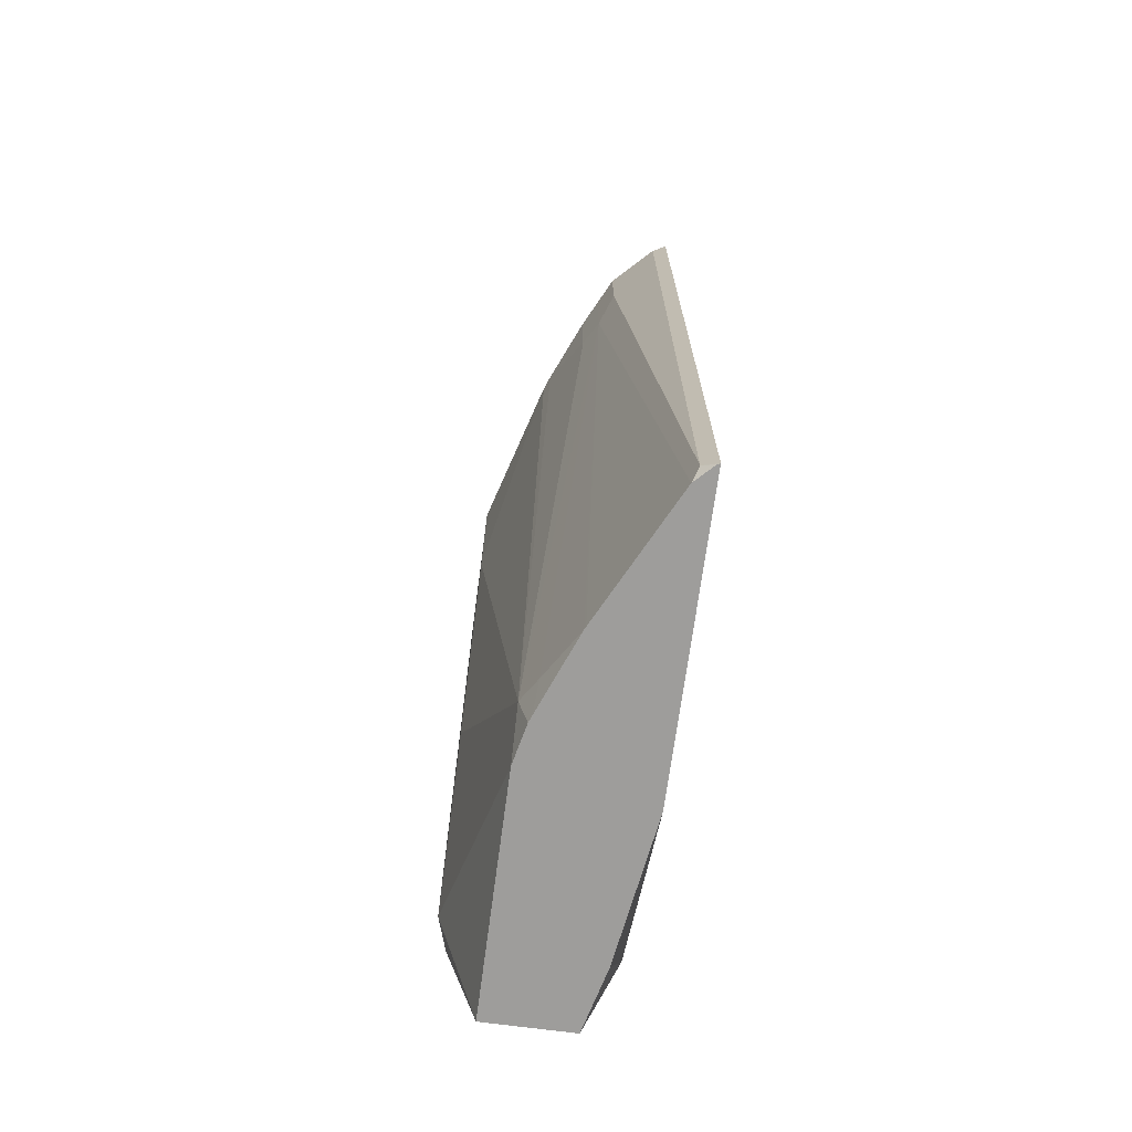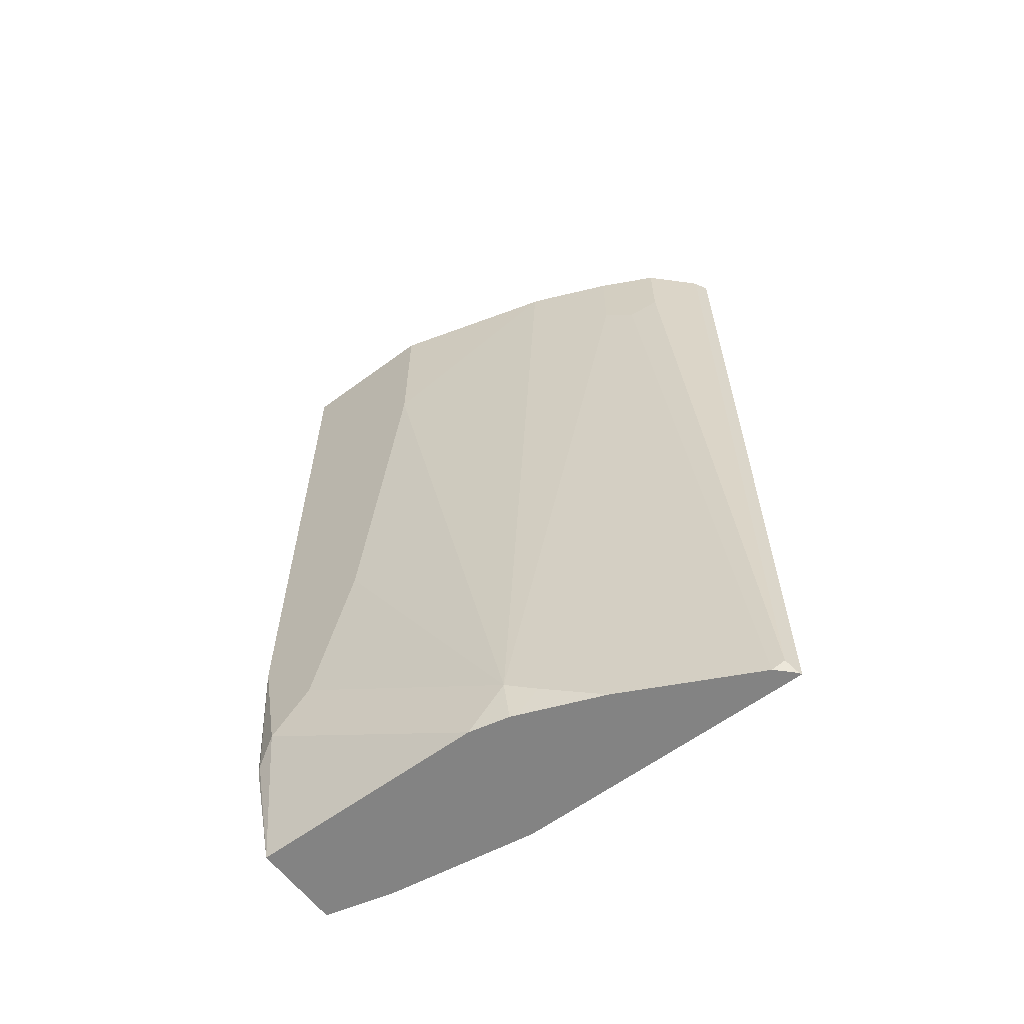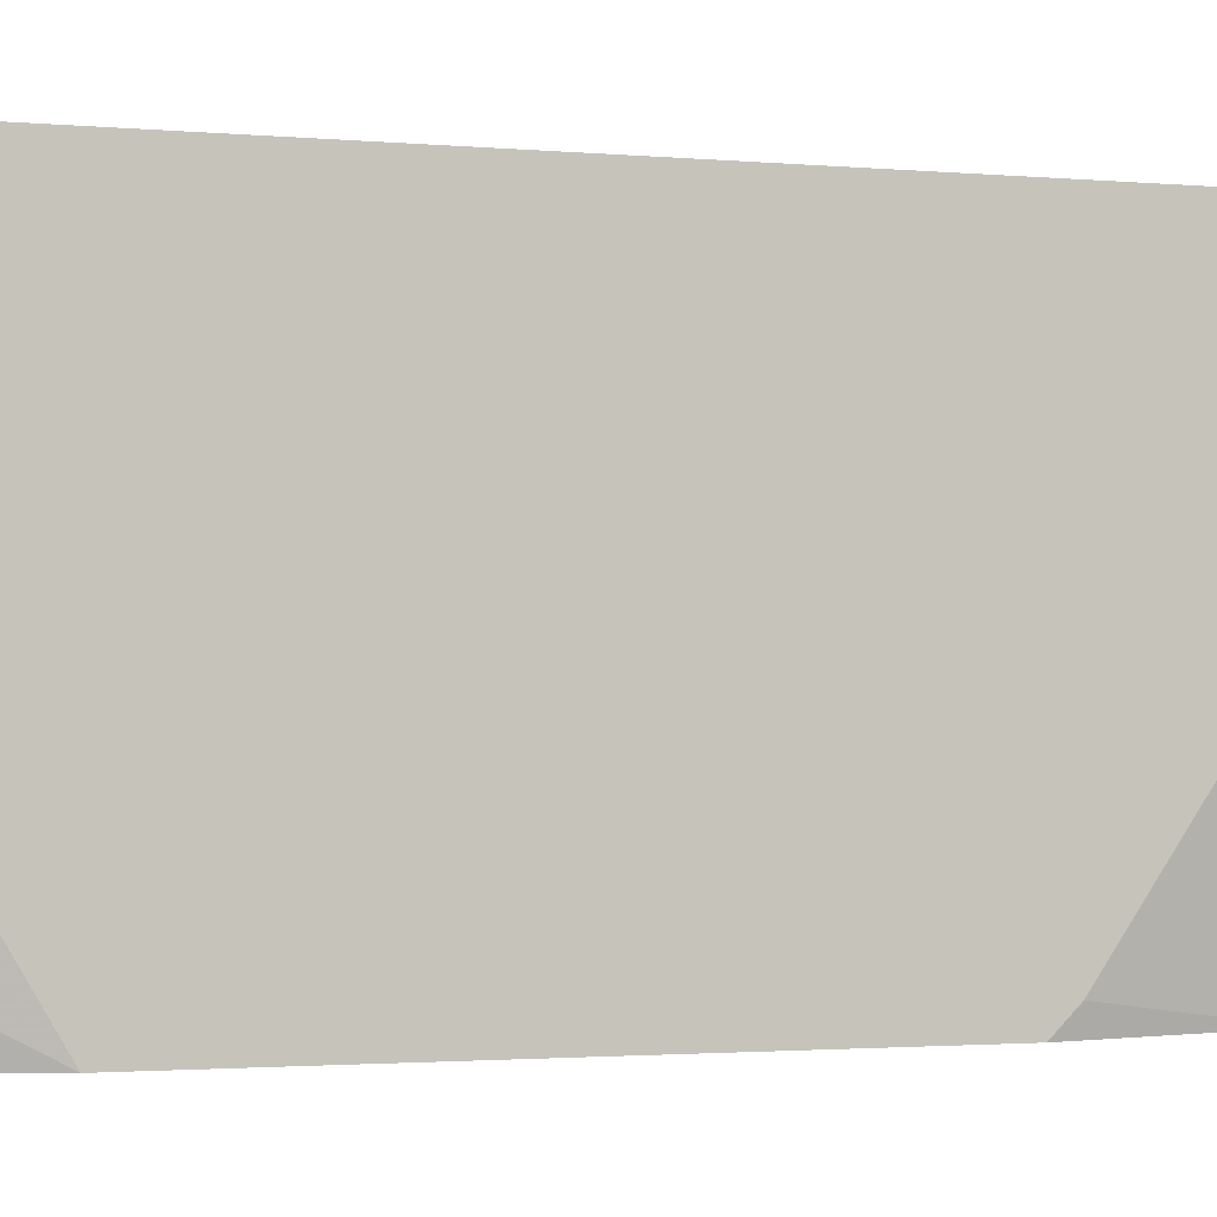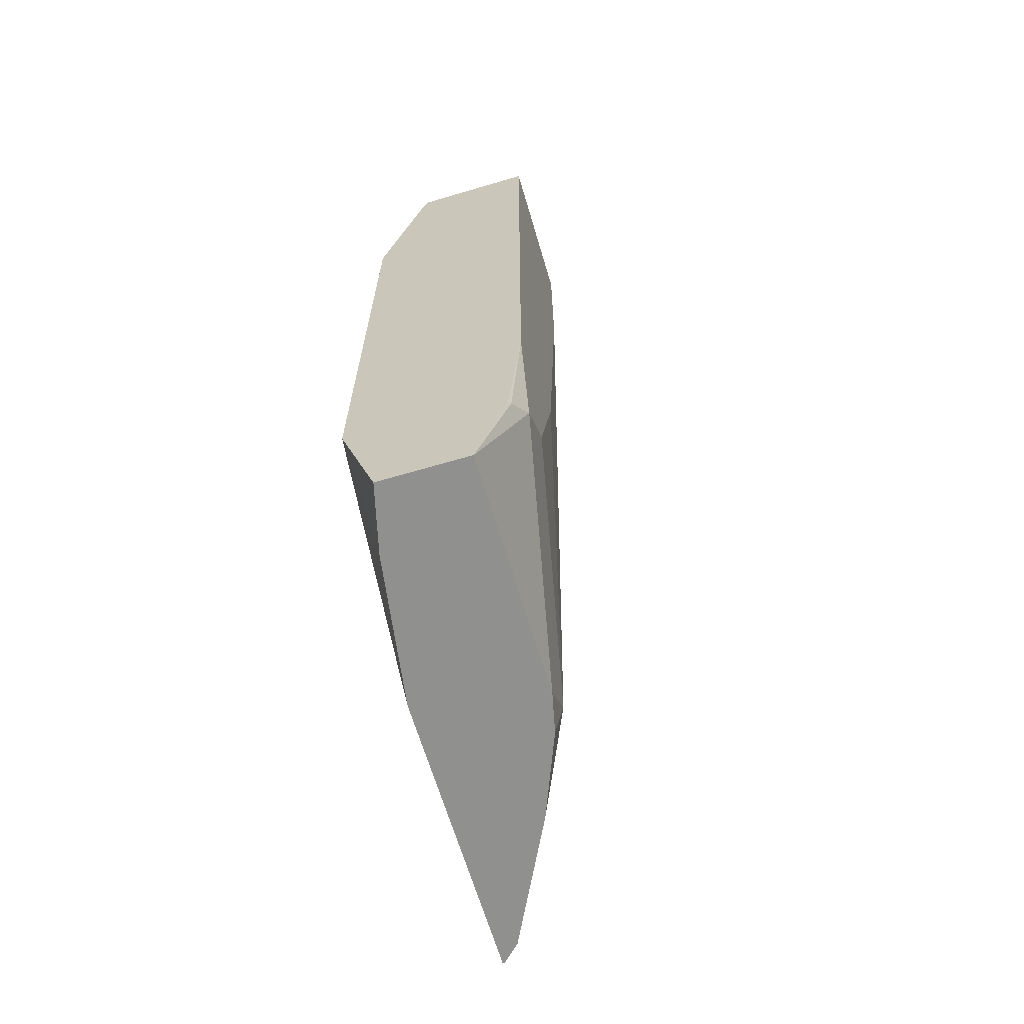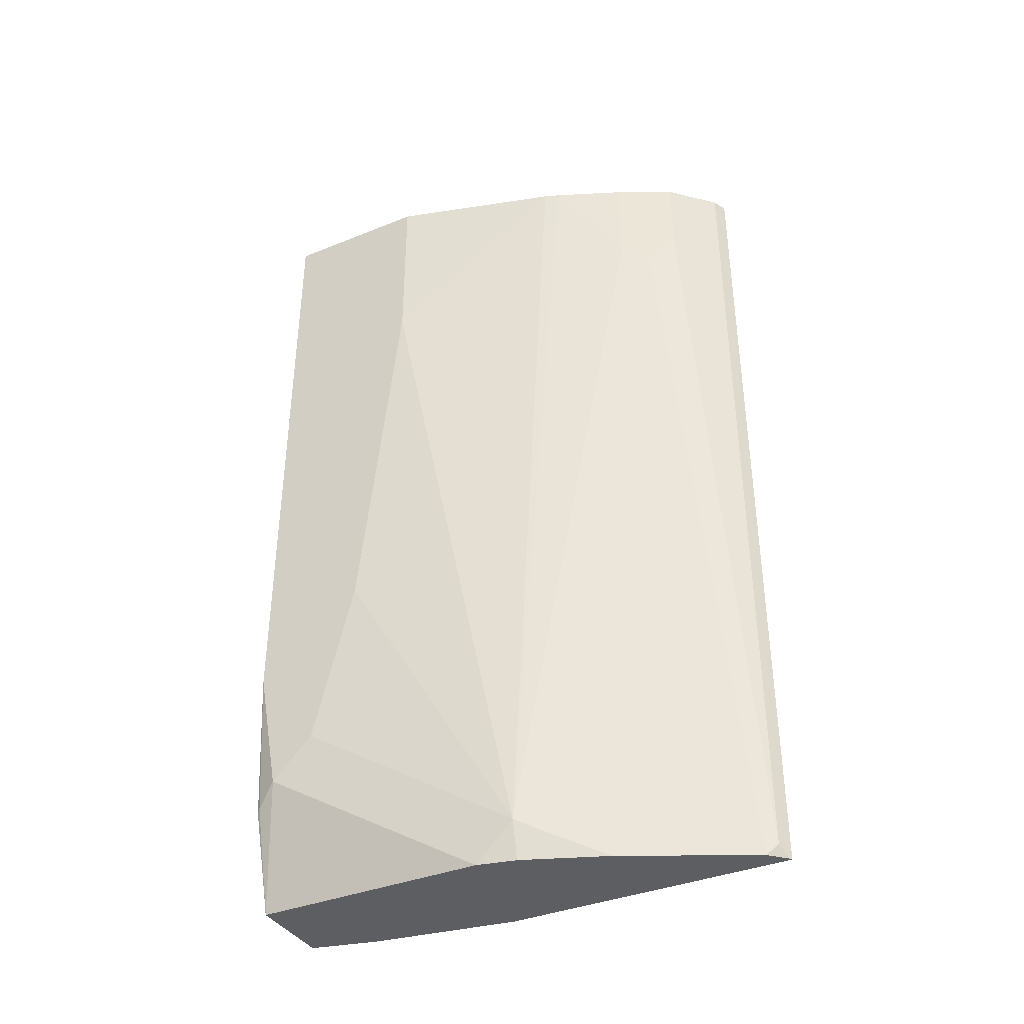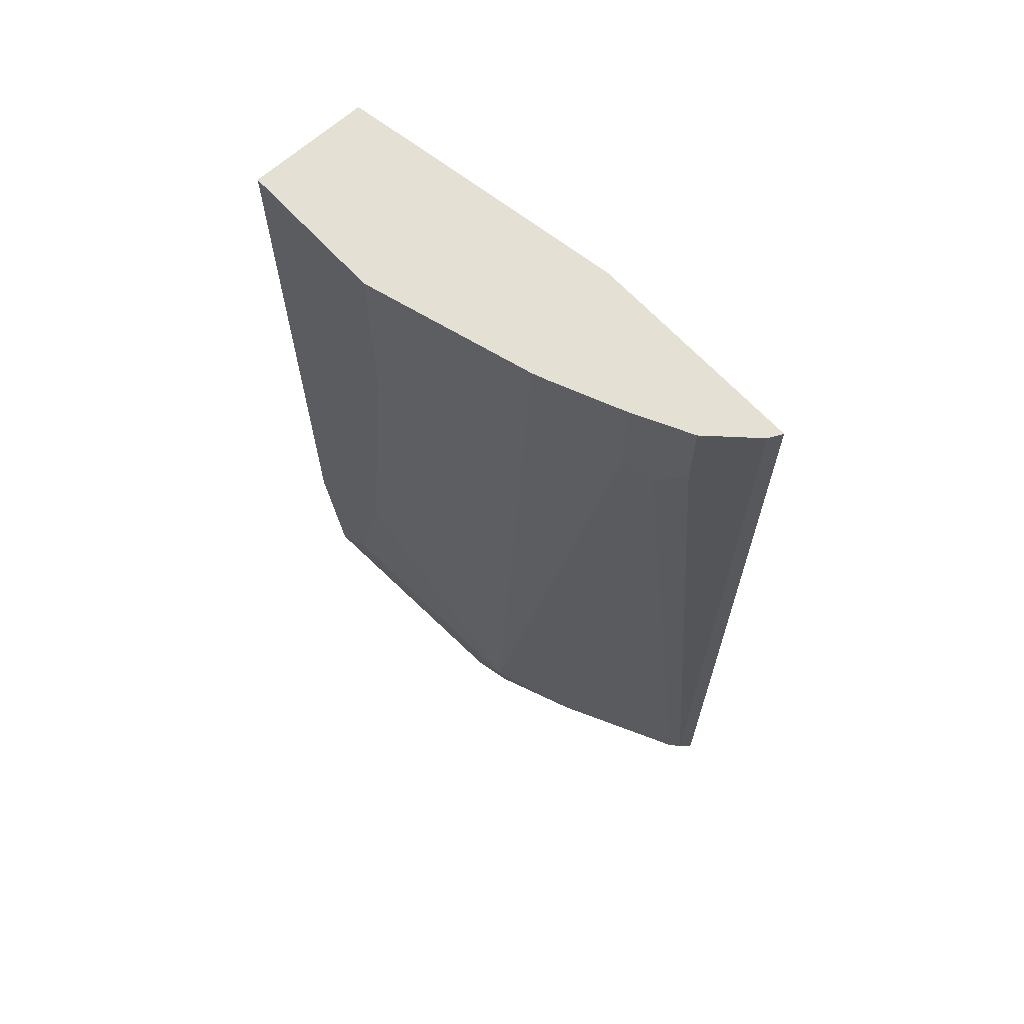
<metadata>
{"format":"obj","ext":"obj","renderer":"f3d","projection":"perspective","resolution":1024,"background":"white","views":[{"elev":-70.5,"azim":172.4,"up":"+Z"},{"elev":-61.0,"azim":127.0,"up":"+Z"},{"elev":-1.9,"azim":-107.9,"up":"+Y"},{"elev":-65.5,"azim":16.5,"up":"+Z"},{"elev":-37.8,"azim":117.2,"up":"+Z"},{"elev":65.4,"azim":137.6,"up":"+Z"}]}
</metadata>
<code>
v 0.5009 -0.01798 -0.5015
v 0.4887 0.03148 -0.5015
v 0.5664 -0.01798 -0.5015
v 0.472 -0.01798 -0.4091
v 0.472 0.1418 -0.5015
v 0.5664 0.1593 -0.5015
v 0.5979 2.173e-05 -0.4091
v 0.59 -0.01571 -0.4248
v 0.5883 -0.01798 -0.427
v 0.472 0.126 -0.4406
v 0.472 -0.01798 0.01346
v 0.472 0.3619 -0.5015
v 0.5599 0.1888 -0.5015
v 0.5664 0.1888 -0.472
v 0.5979 0.03148 -0.3776
v 0.5979 -0.01798 -0.3146
v 0.472 0.126 -0.3775
v 0.5035 -0.01798 0.1573
v 0.472 2.173e-05 0.03145
v 0.472 0.2204 0.1666
v 0.472 0.1891 0.09431
v 0.4825 0.3566 -0.493
v 0.474 0.3609 -0.5015
v 0.472 0.3619 0.1666
v 0.5579 0.1937 -0.5015
v 0.5979 0.06294 -0.2517
v 0.5559 0.2097 -0.4824
v 0.5245 0.3042 0.08391
v 0.5349 0.2832 0.09437
v 0.5572 0.2314 0.1666
v 0.5615 0.2203 0.1666
v 0.5979 0.09444 0.03145
v 0.5979 -0.01798 0.1666
v 0.507 -0.01798 0.1666
v 0.472 0.1981 0.1666
v 0.4868 0.3481 -0.5015
v 0.4825 0.3566 0.1666
v 0.514 0.3251 0.1048
v 0.5349 0.2517 -0.5015
v 0.5245 0.3042 0.1666
v 0.5303 0.2925 0.1666
v 0.534 0.2537 -0.5015
v 0.5245 0.2727 -0.5015
v 0.5349 0.2832 0.1666
v 0.5979 0.09444 0.1666
v 0.514 0.3251 0.1666
f 20 45 31
f 20 33 45
f 14 32 26
f 20 34 33
f 20 35 34
f 19 35 20
f 18 35 19
f 18 34 35
f 14 25 27
f 14 30 31
f 14 29 30
f 14 28 29
f 14 27 28
f 14 26 15
f 13 25 14
f 12 37 22
f 20 31 30
f 12 24 37
f 14 31 32
f 20 30 44
f 28 40 41
f 20 41 40
f 12 22 23
f 31 45 32
f 29 44 30
f 29 41 44
f 28 36 38
f 28 43 36
f 28 42 43
f 28 39 42
f 28 41 29
f 20 44 41
f 28 46 40
f 27 39 28
f 25 39 27
f 22 38 36
f 22 46 38
f 22 37 46
f 22 36 23
f 20 37 24
f 20 46 37
f 20 40 46
f 28 38 46
f 11 21 17
f 5 24 12
f 11 19 20
f 1 11 4
f 1 18 11
f 1 34 18
f 1 33 34
f 1 16 33
f 1 9 16
f 1 3 9
f 1 6 3
f 1 4 2
f 1 13 6
f 1 39 25
f 1 42 39
f 1 43 42
f 11 20 21
f 1 23 36
f 1 12 23
f 1 5 12
f 1 2 5
f 1 25 13
f 2 4 5
f 1 36 43
f 3 7 8
f 3 6 7
f 11 18 19
f 8 16 9
f 7 33 16
f 7 45 33
f 7 32 45
f 7 26 32
f 7 15 26
f 6 15 7
f 7 16 8
f 6 13 14
f 5 20 24
f 5 21 20
f 5 17 21
f 5 10 17
f 4 17 10
f 4 11 17
f 4 10 5
f 6 14 15
f 3 8 9

</code>
